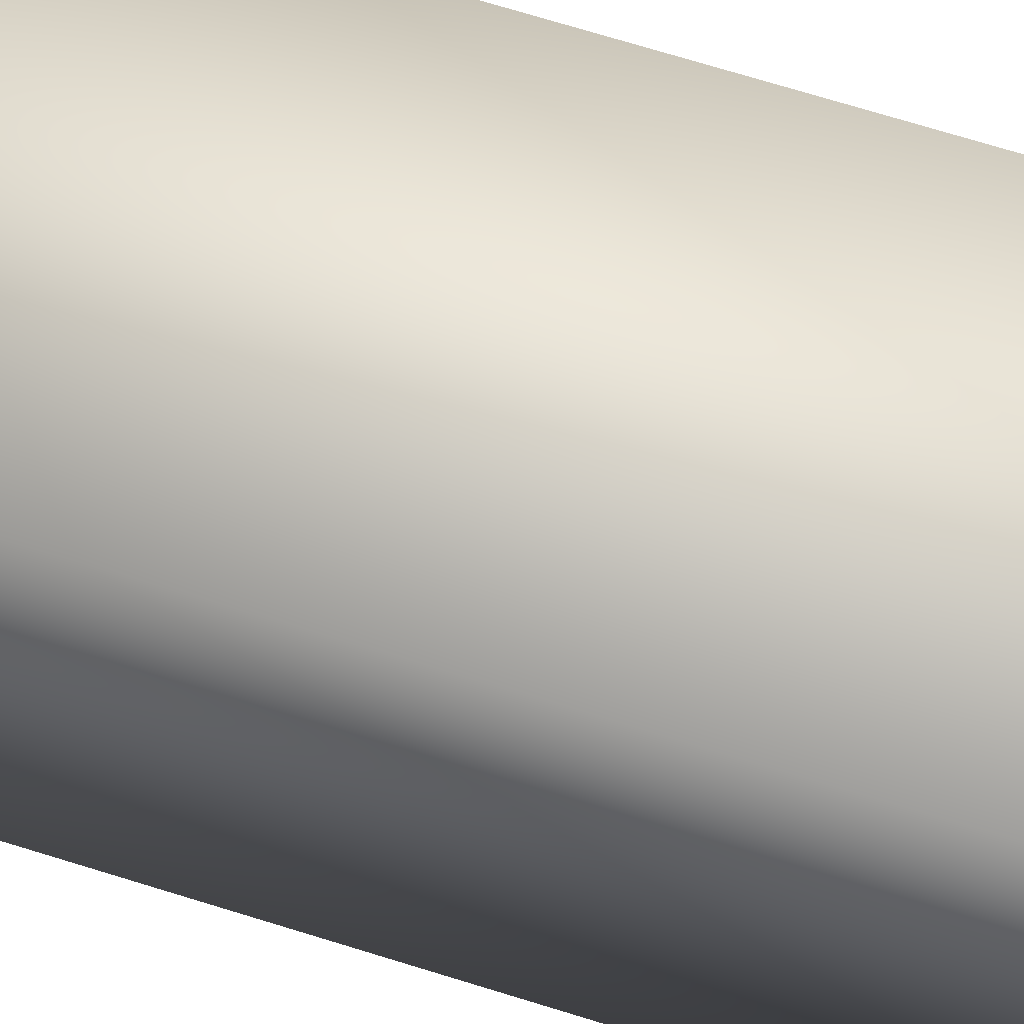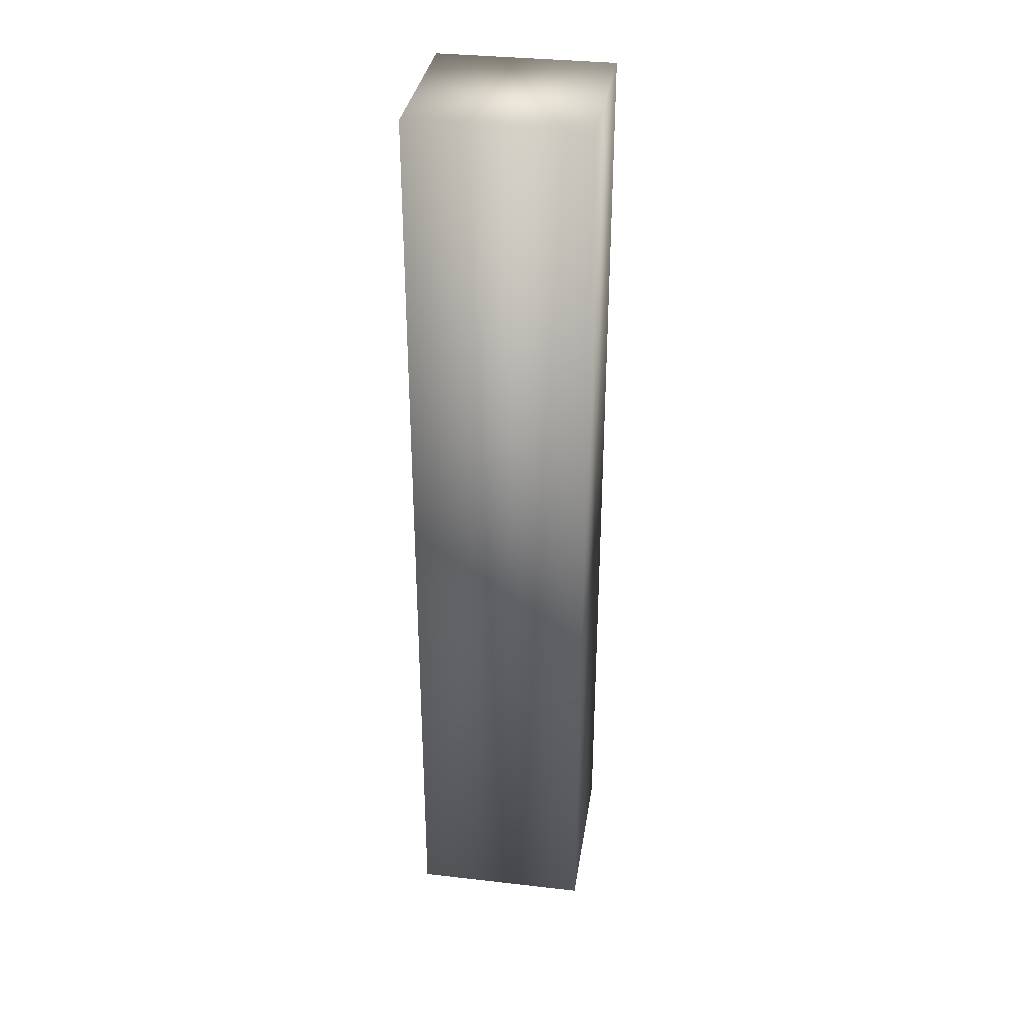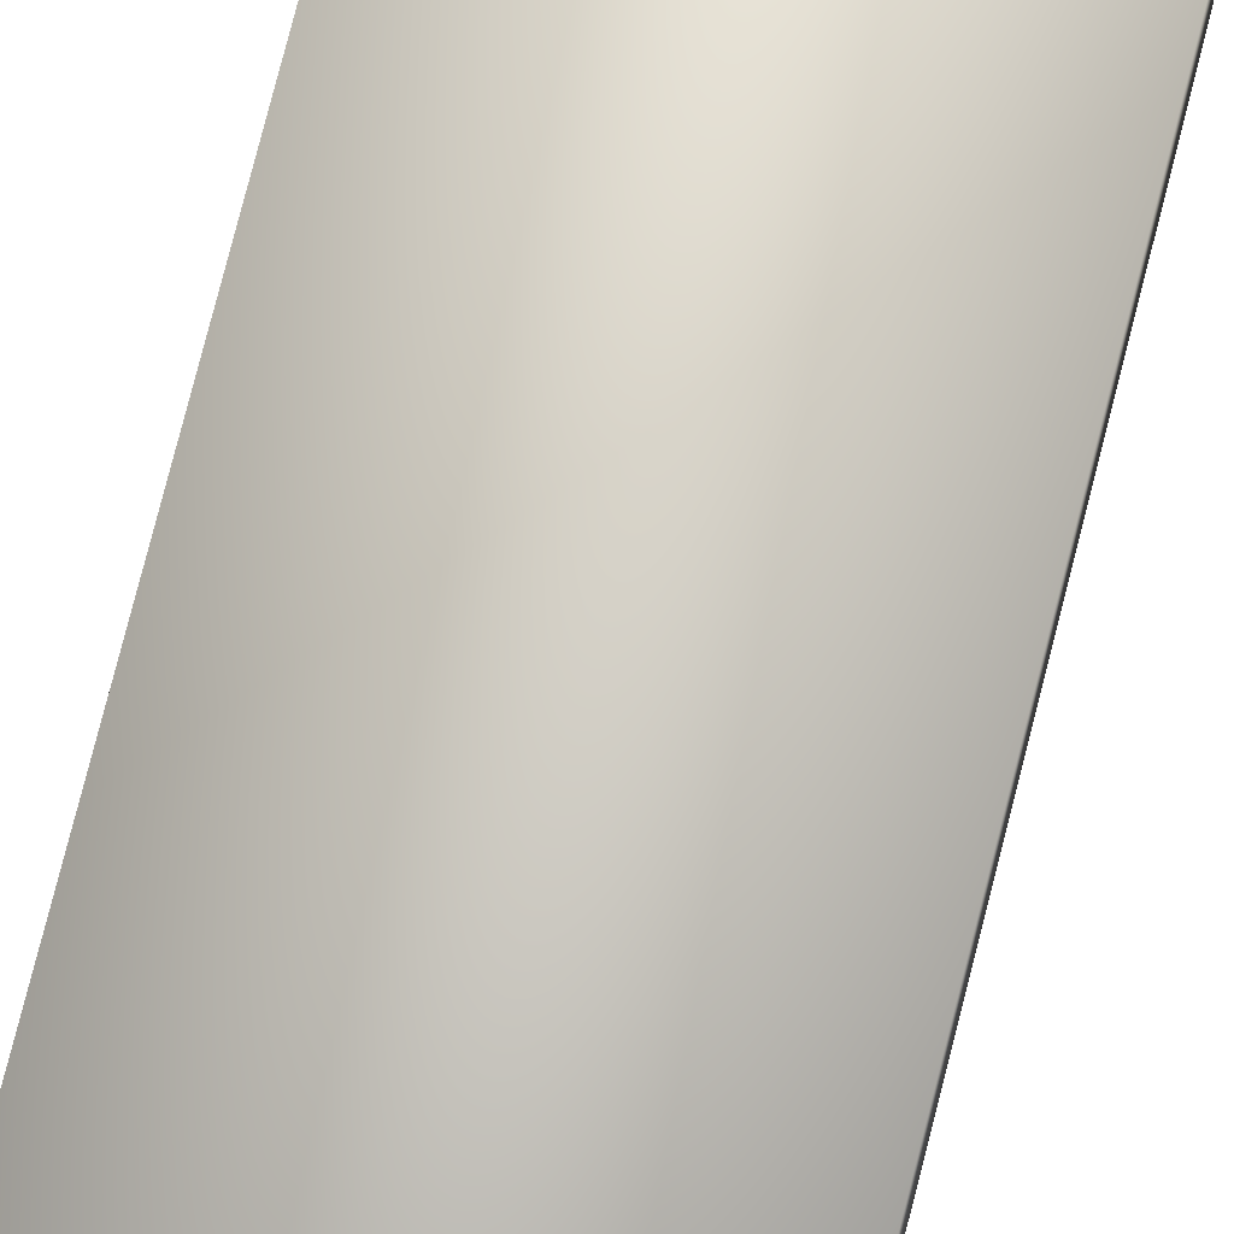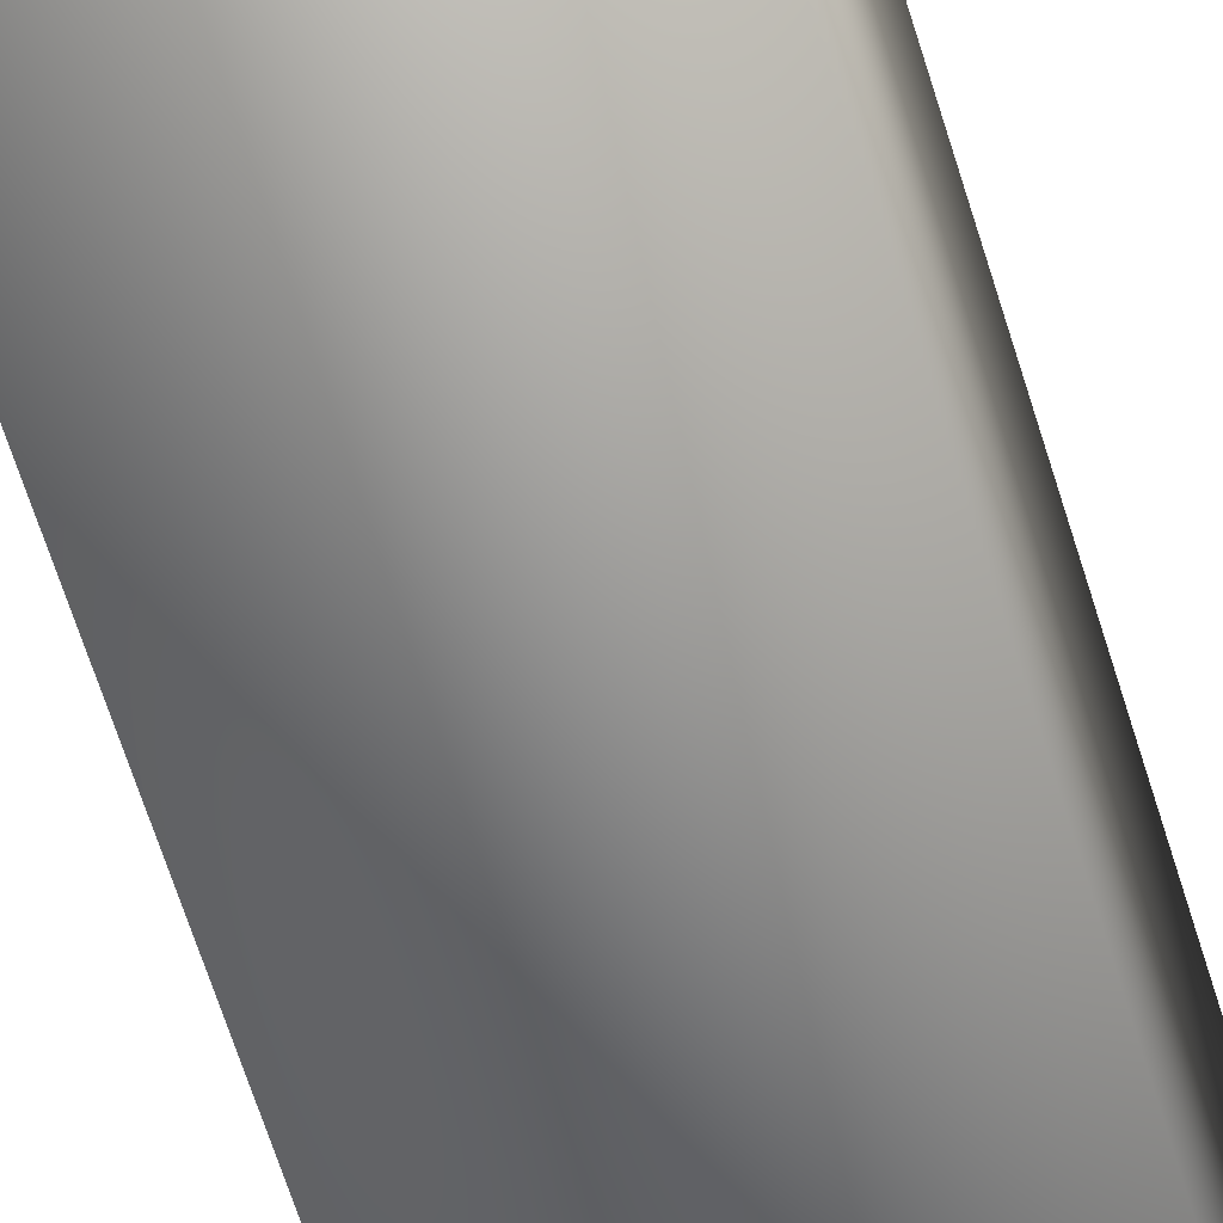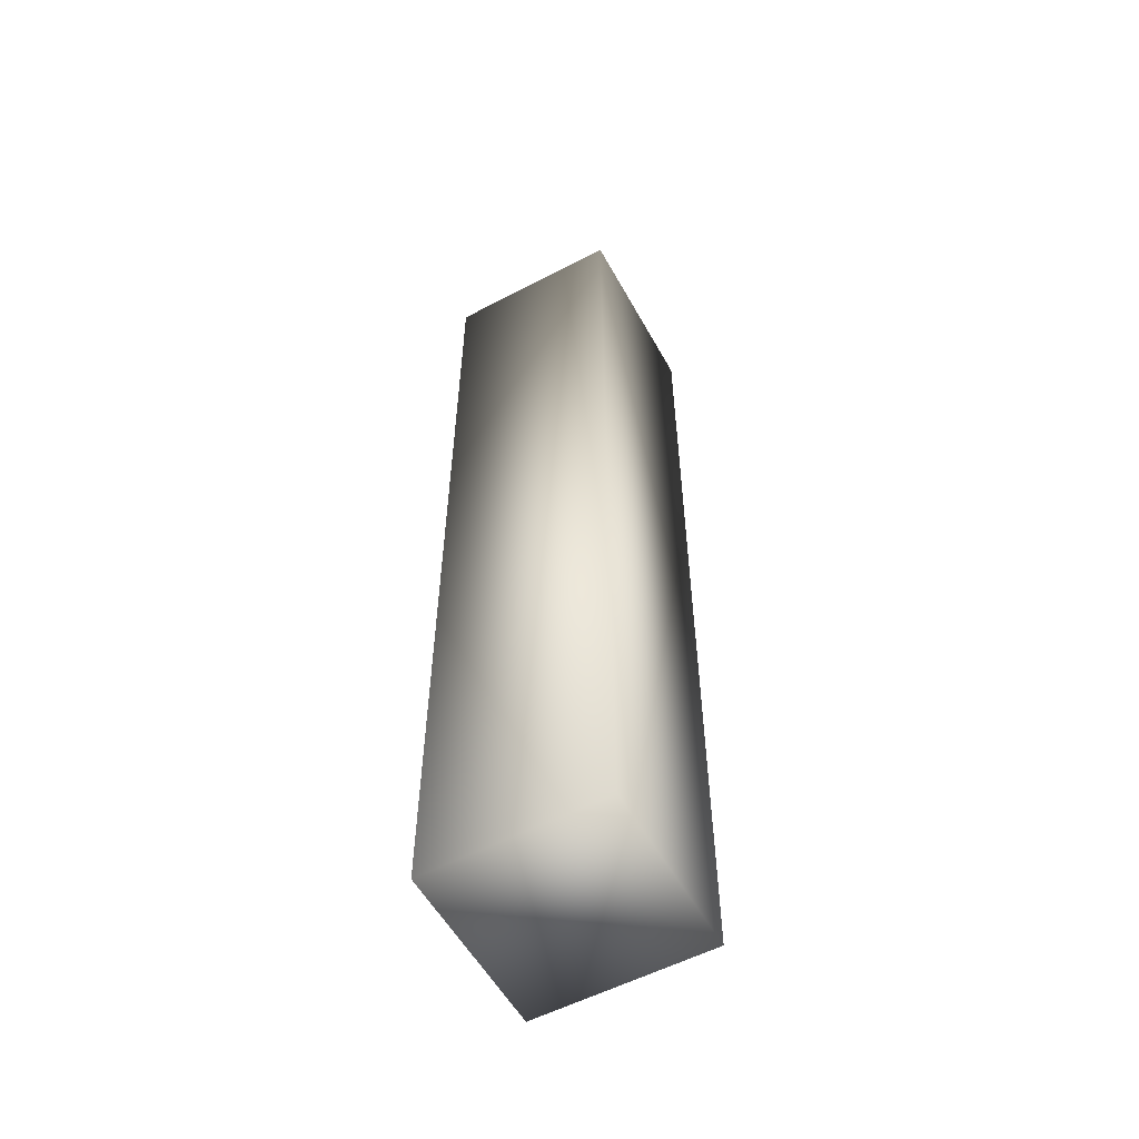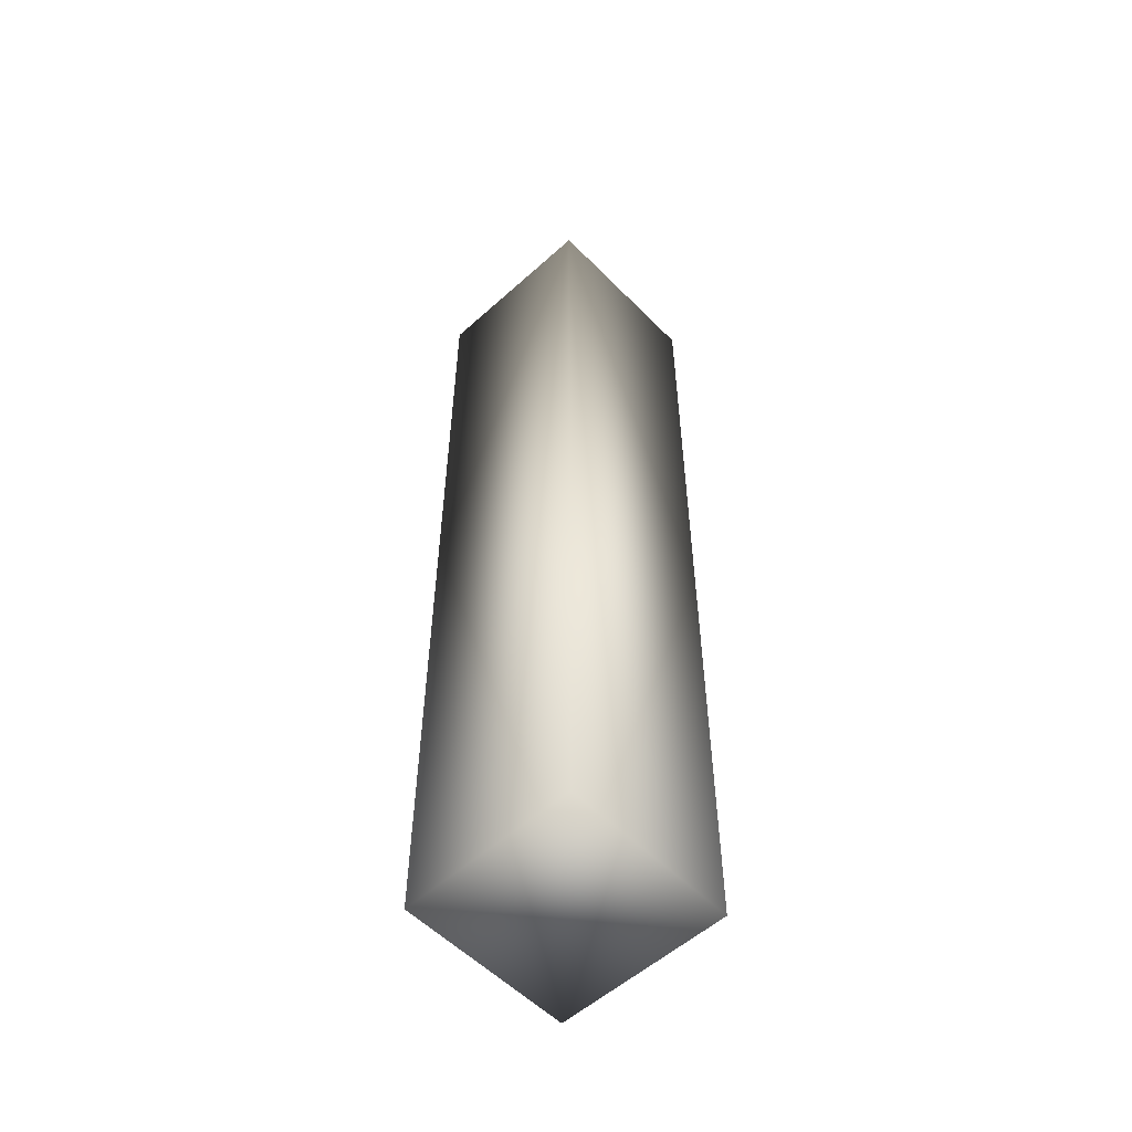
<metadata>
{"format":"obj","ext":"obj","renderer":"f3d","projection":"perspective","resolution":1024,"background":"white","views":[{"elev":62.5,"azim":-71.7,"up":"+Y"},{"elev":34.0,"azim":8.8,"up":"+Z"},{"elev":77.2,"azim":-165.7,"up":"+Y"},{"elev":-60.6,"azim":-163.4,"up":"+Y"},{"elev":-56.0,"azim":118.8,"up":"+Z"},{"elev":-55.3,"azim":43.4,"up":"+Z"}]}
</metadata>
<code>
v 0.015 0.015 0.005
v 0.015 0.015 -0.155
v -0.015 0.015 0.005
v -0.015 0.015 -0.155
v 0.015 -0.015 0.005
v -0.015 -0.015 0.005
v 0.015 -0.015 -0.155
v -0.015 -0.015 -0.155
f 1 2 3
f 3 2 4
f 5 1 6
f 6 1 3
f 7 5 8
f 8 5 6
f 2 7 4
f 4 7 8
f 5 7 1
f 1 7 2
f 8 6 4
f 4 6 3

</code>
